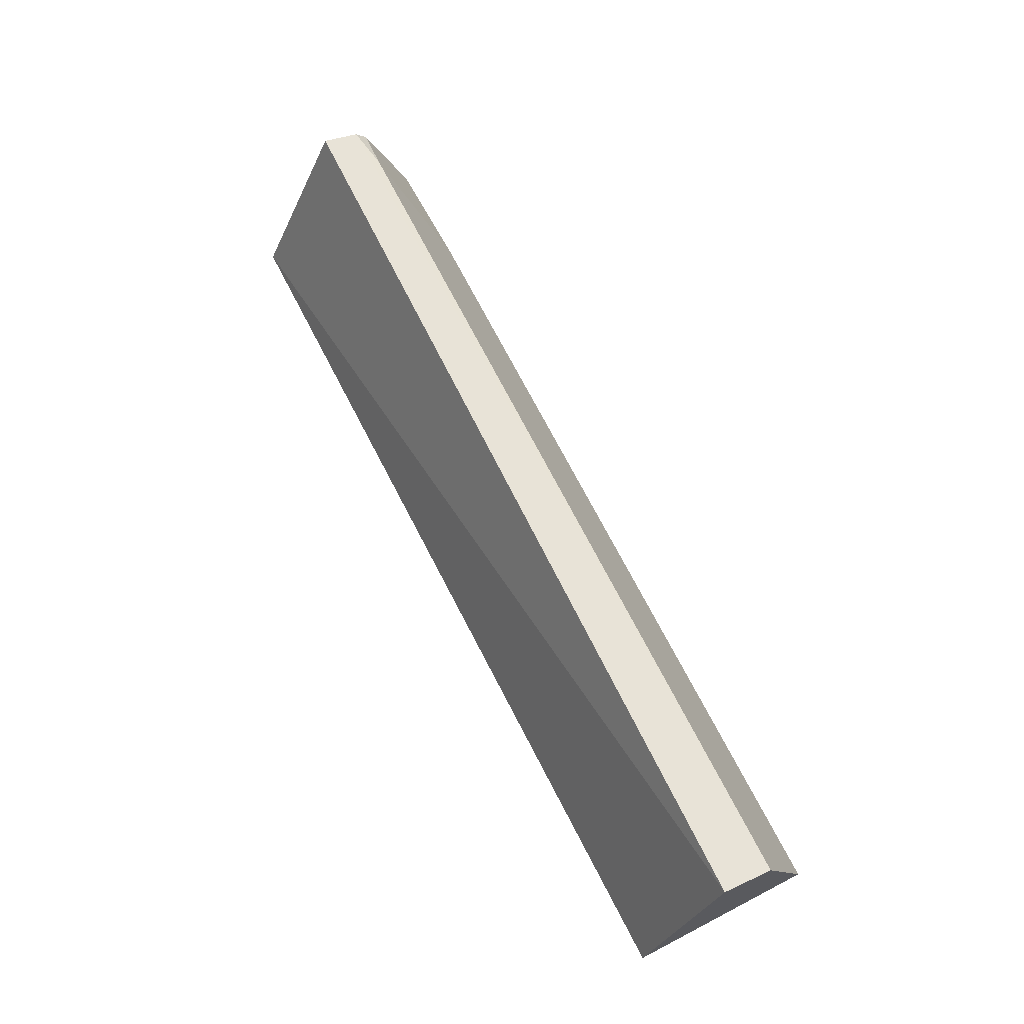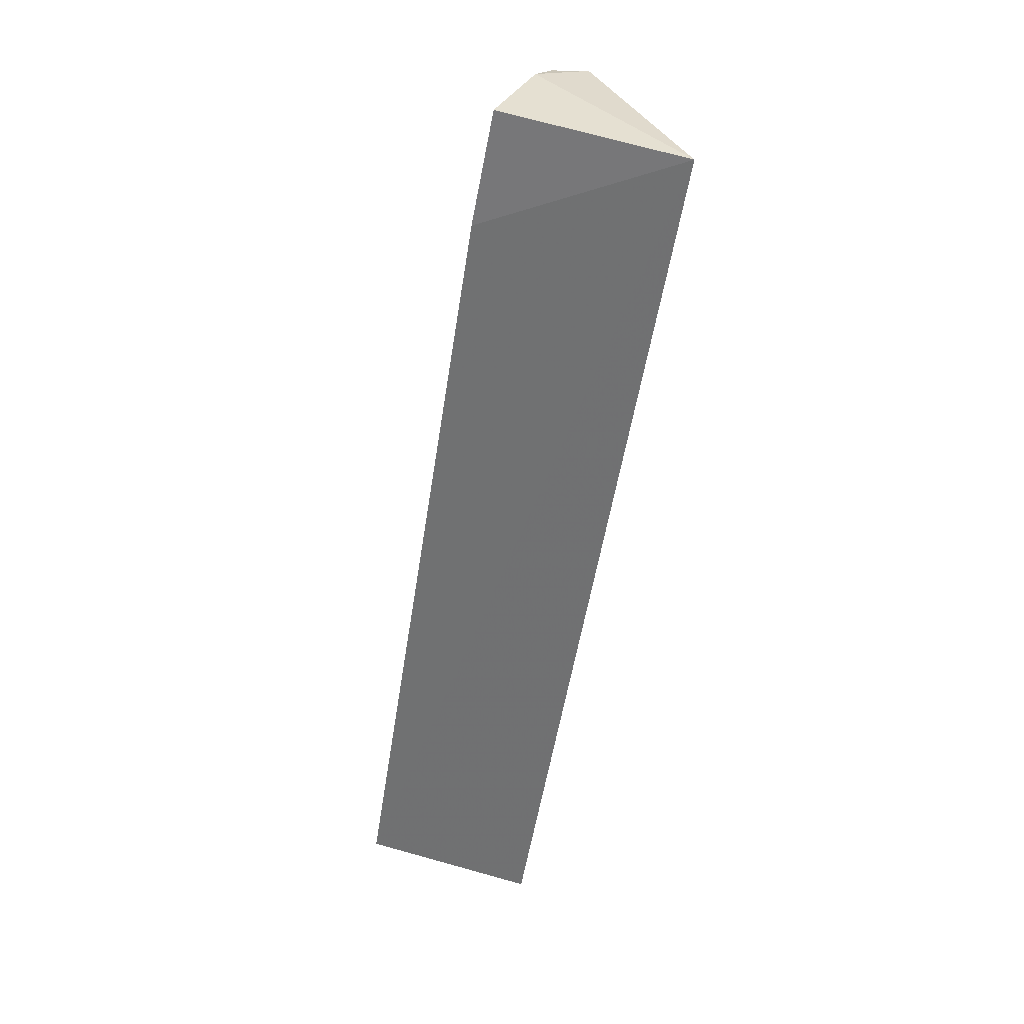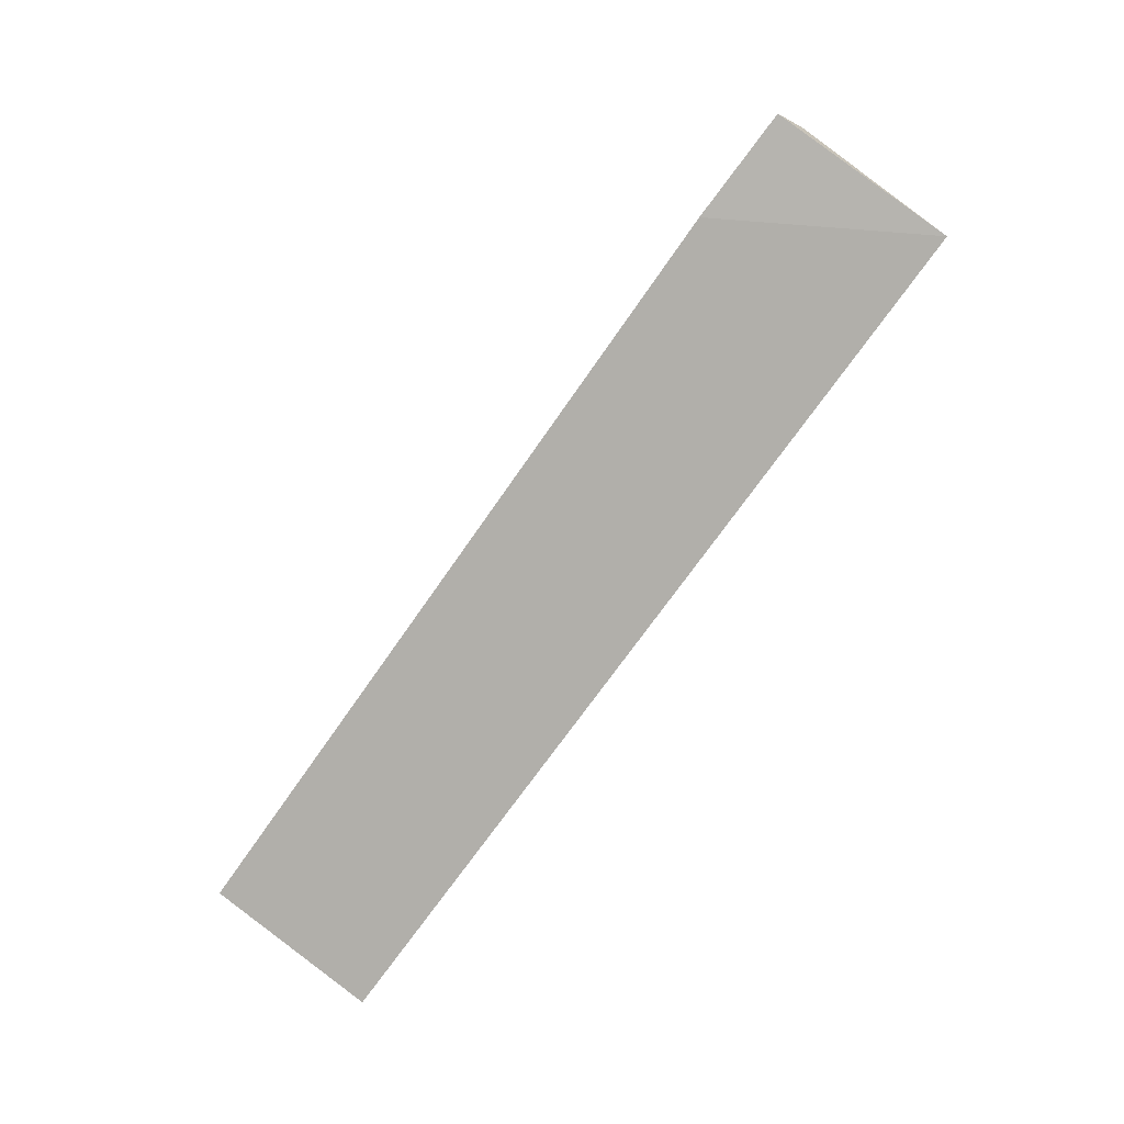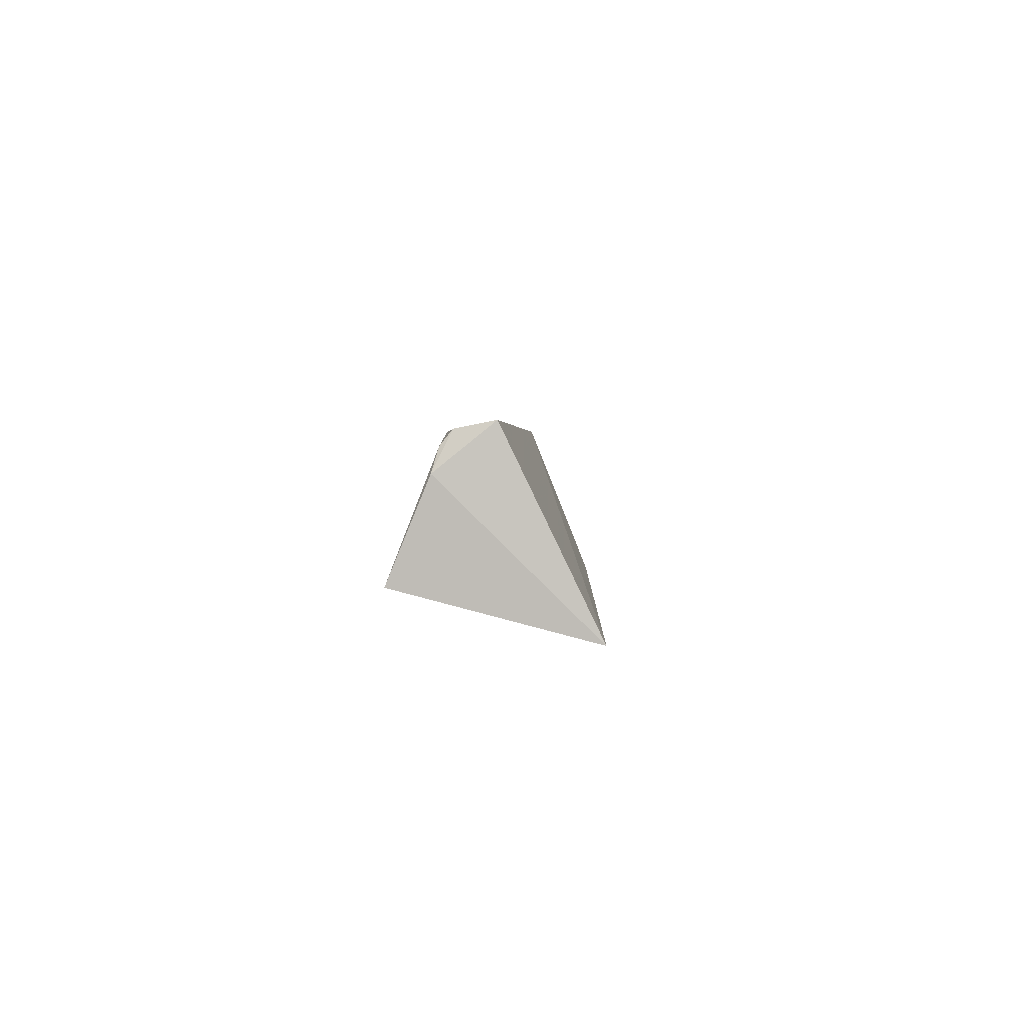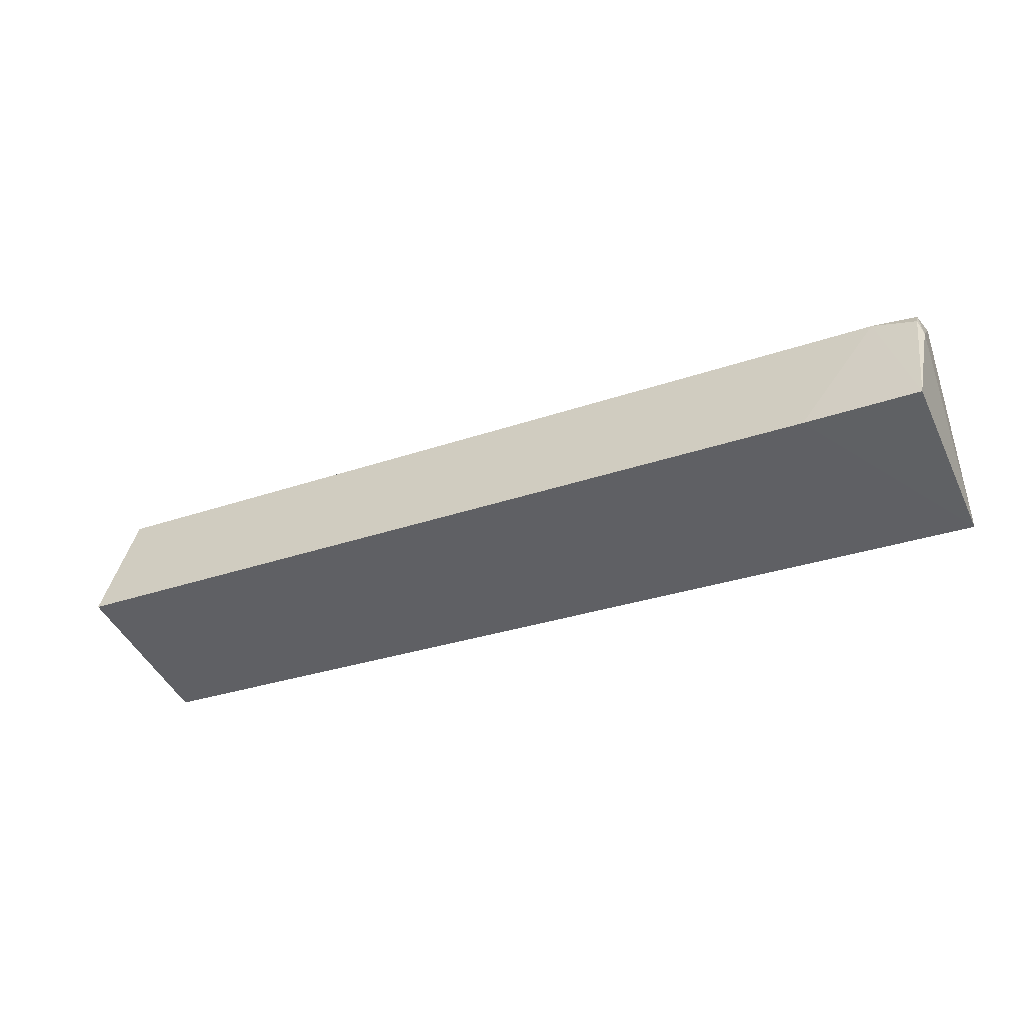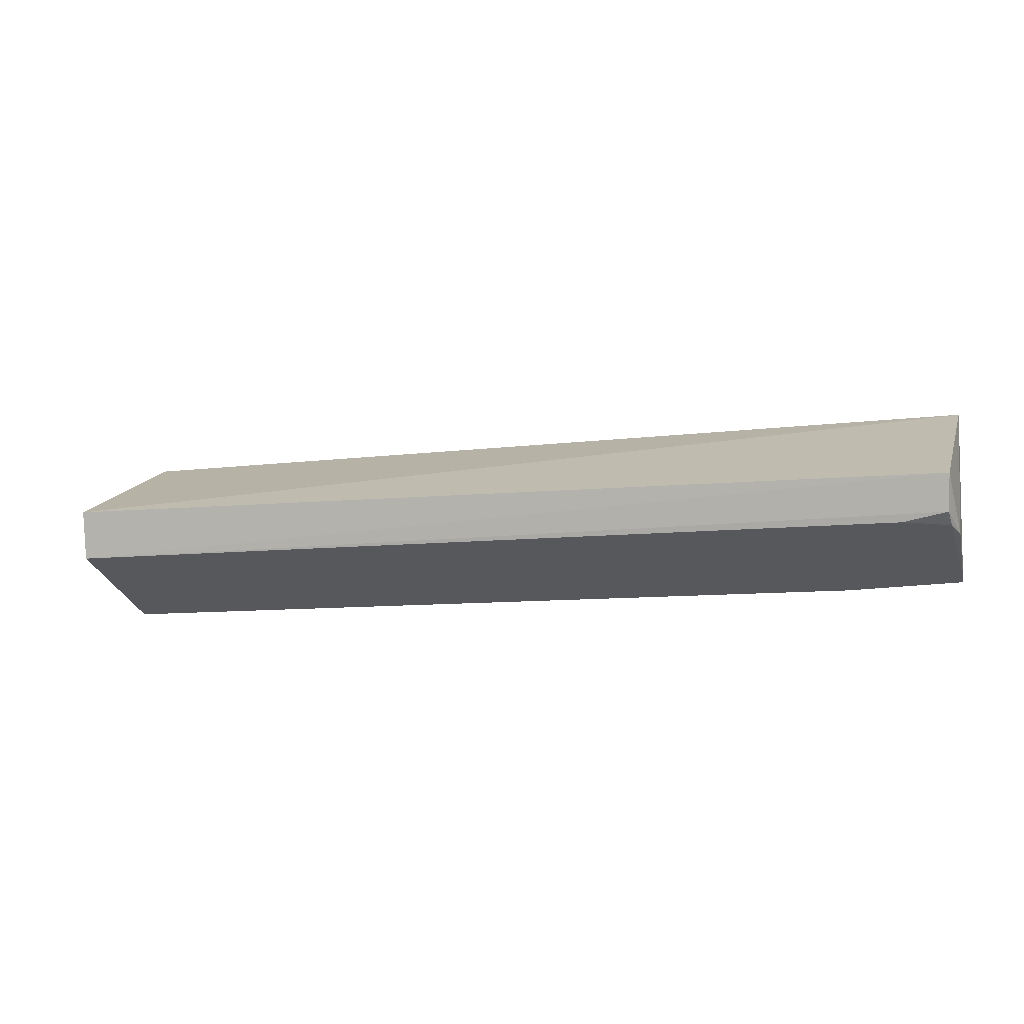
<metadata>
{"format":"obj","ext":"obj","renderer":"f3d","projection":"perspective","resolution":1024,"background":"white","views":[{"elev":66.8,"azim":64.1,"up":"+Y"},{"elev":-55.2,"azim":-98.3,"up":"+Y"},{"elev":-73.5,"azim":-124.4,"up":"+Y"},{"elev":2.1,"azim":-87.6,"up":"+Y"},{"elev":-32.3,"azim":-153.9,"up":"+Y"},{"elev":-7.5,"azim":-162.4,"up":"+Z"}]}
</metadata>
<code>
v 0.06801 0.03415 0.04136
v 0.06792 0.04111 0.01145
v 0.06799 0.06502 0.029
v -0.09106 0.04201 0.01343
v -0.09081 0.03402 0.04421
v -0.0829 0.06365 0.02155
v -0.07163 0.04134 0.01259
v 0.06795 0.06354 0.0204
v -0.09077 0.06525 0.02915
v -0.09042 0.06402 0.02297
v -0.09174 0.05781 0.01998
v -0.09064 0.06163 0.02104
f 1 2 3
f 5 2 1
f 5 1 3
f 7 5 4
f 7 2 5
f 7 6 2
f 7 4 6
f 8 3 2
f 8 2 6
f 9 5 3
f 9 3 8
f 10 9 8
f 10 8 6
f 11 4 5
f 11 5 9
f 11 9 10
f 12 11 10
f 12 10 6
f 12 6 4
f 12 4 11

</code>
